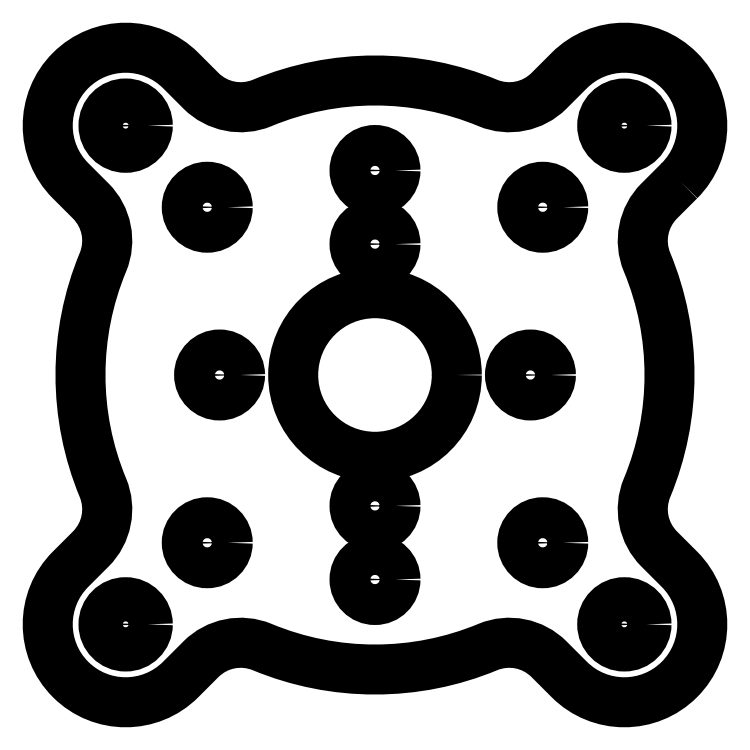
<metadata>
{"format":"dxf","ext":"dxf","renderer":"ezdxf+matplotlib","layout":"modelspace","background":"white","min_lineweight":24,"dpi":150}
</metadata>
<code>
0
SECTION
2
ENTITIES
0
CIRCLE
8
0
10
0
20
-0.315
30
0
40
0.04921
210
0
220
-0
230
1
0
CIRCLE
8
0
10
-0.4037
20
0.4037
30
0
40
0.04921
210
0
220
-0
230
1
0
CIRCLE
8
0
10
0.374
20
-4.58e-17
30
0
40
0.04921
210
0
220
-0
230
1
0
CIRCLE
8
0
10
0.4037
20
0.4037
30
0
40
0.04921
210
0
220
-0
230
1
0
CIRCLE
8
0
10
0
20
-0.4921
30
0
40
0.04921
210
0
220
-0
230
1
0
CIRCLE
8
0
10
-0.374
20
0
30
0
40
0.04921
210
0
220
-0
230
1
0
CIRCLE
8
0
10
0
20
0
30
0
40
0.1969
210
0
220
-0
230
1
0
CIRCLE
8
0
10
0.4037
20
-0.4037
30
0
40
0.04921
210
0
220
-0
230
1
0
CIRCLE
8
0
10
3.857e-17
20
0.315
30
0
40
0.04921
210
0
220
-0
230
1
0
CIRCLE
8
0
10
6.027e-17
20
0.4921
30
0
40
0.04921
210
0
220
-0
230
1
0
CIRCLE
8
0
10
-0.4037
20
-0.4037
30
0
40
0.04921
210
0
220
-0
230
1
0
CIRCLE
8
0
10
0.6
20
-0.6
30
0
40
0.05325
210
0
220
-0
230
1
0
CIRCLE
8
0
10
-0.6
20
-0.6
30
0
40
0.05325
210
0
220
-0
230
1
0
CIRCLE
8
0
10
-0.6
20
0.6
30
0
40
0.05325
210
0
220
-0
230
1
0
CIRCLE
8
0
10
0.6
20
0.6
30
0
40
0.05325
210
0
220
-0
230
1
0
LWPOLYLINE
8
0
90
24
70
1
43
0
10
0.7326
20
0.4674
42
1
10
0.4674
20
0.7326
10
0.4187
20
0.6839
42
-0.3034
10
0.2714
20
0.6546
42
0.1991
10
-0.2714
20
0.6546
42
-0.3034
10
-0.4187
20
0.6839
10
-0.4674
20
0.7326
42
1
10
-0.7326
20
0.4674
10
-0.6839
20
0.4187
42
-0.3034
10
-0.6546
20
0.2714
42
0.1991
10
-0.6546
20
-0.2714
42
-0.3034
10
-0.6839
20
-0.4187
10
-0.7326
20
-0.4674
42
1
10
-0.4674
20
-0.7326
10
-0.4187
20
-0.6839
42
-0.3034
10
-0.2714
20
-0.6546
42
0.1991
10
0.2714
20
-0.6546
42
-0.3034
10
0.4187
20
-0.6839
10
0.4674
20
-0.7326
42
1
10
0.7326
20
-0.4674
10
0.6839
20
-0.4187
42
-0.3034
10
0.6546
20
-0.2714
42
0.1991
10
0.6546
20
0.2714
42
-0.3034
10
0.6839
20
0.4187
0
ENDSEC
0
EOF

</code>
